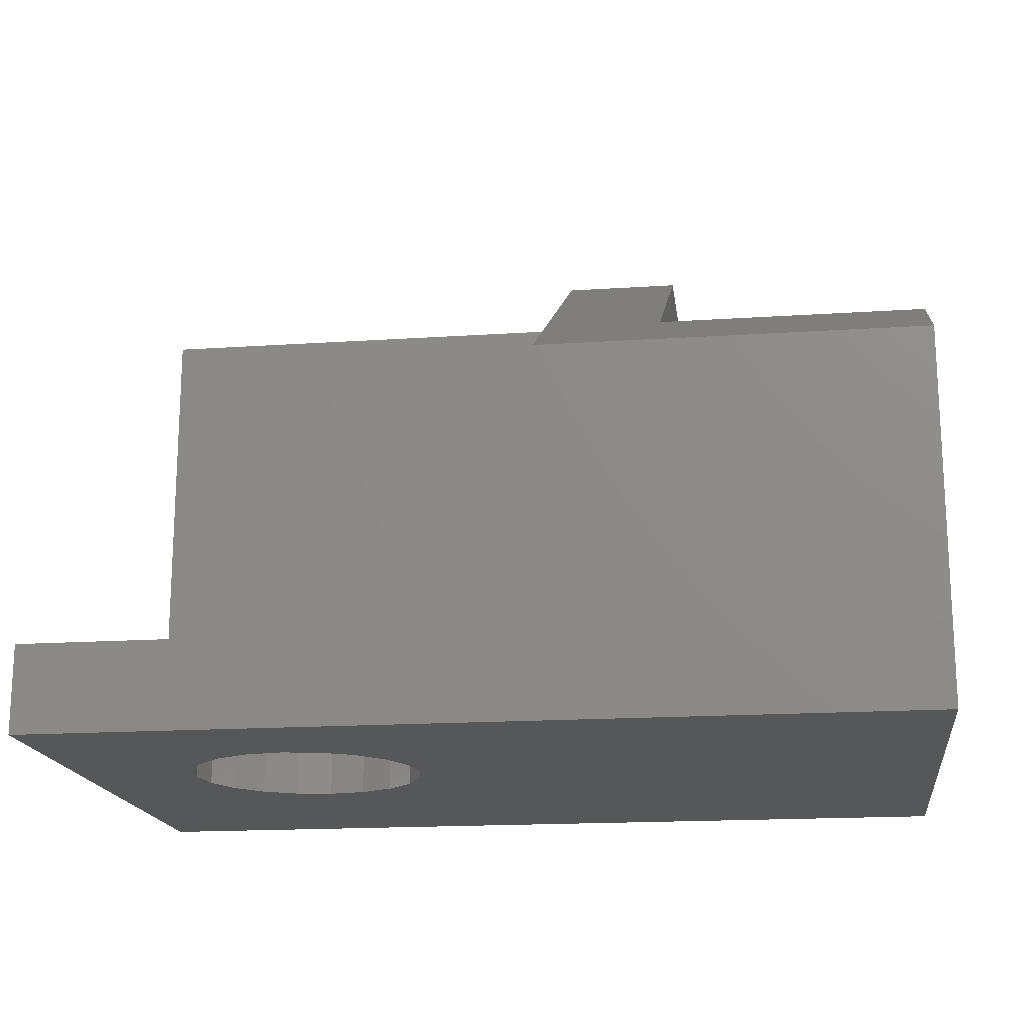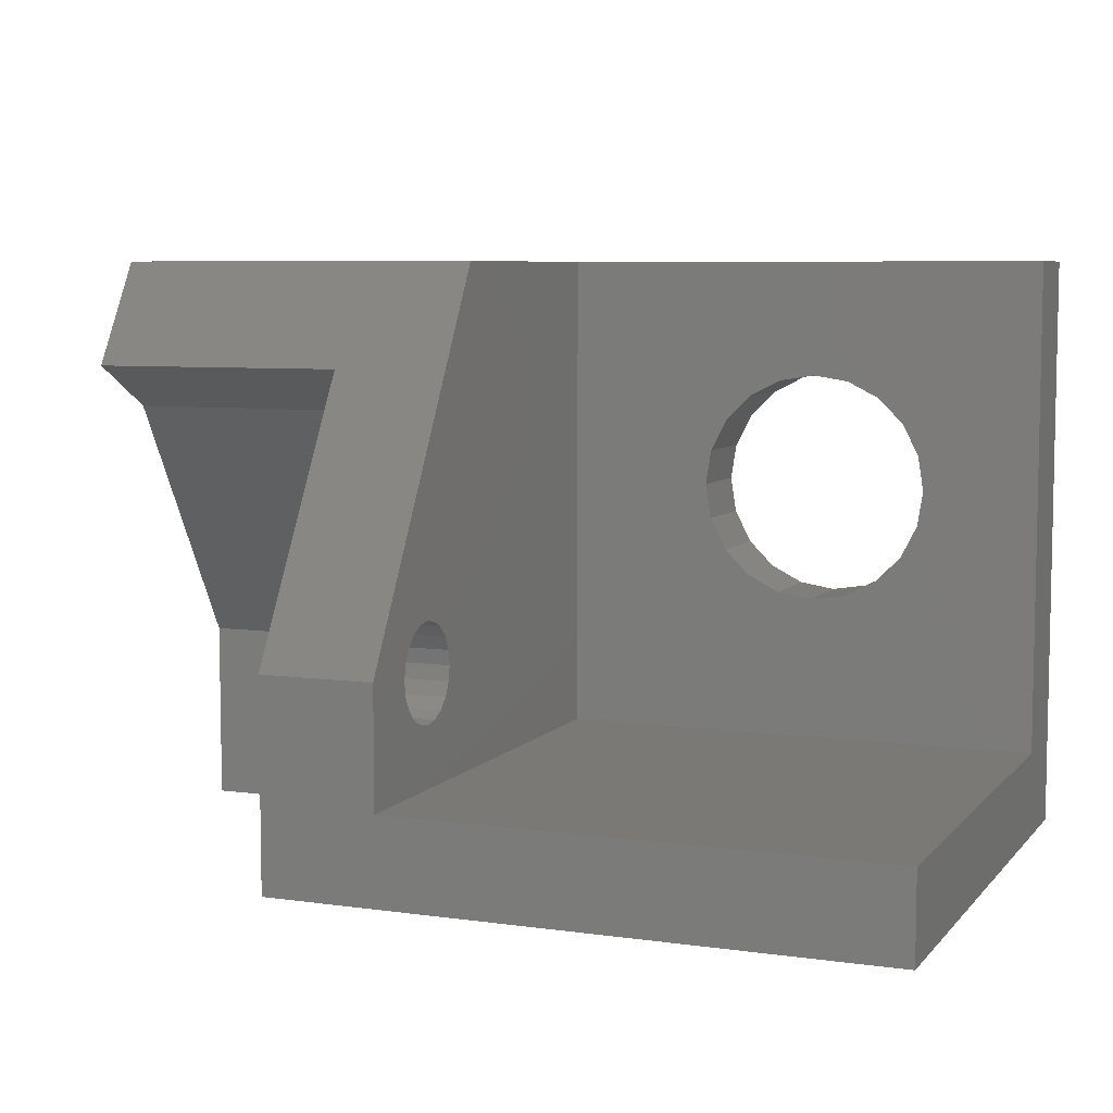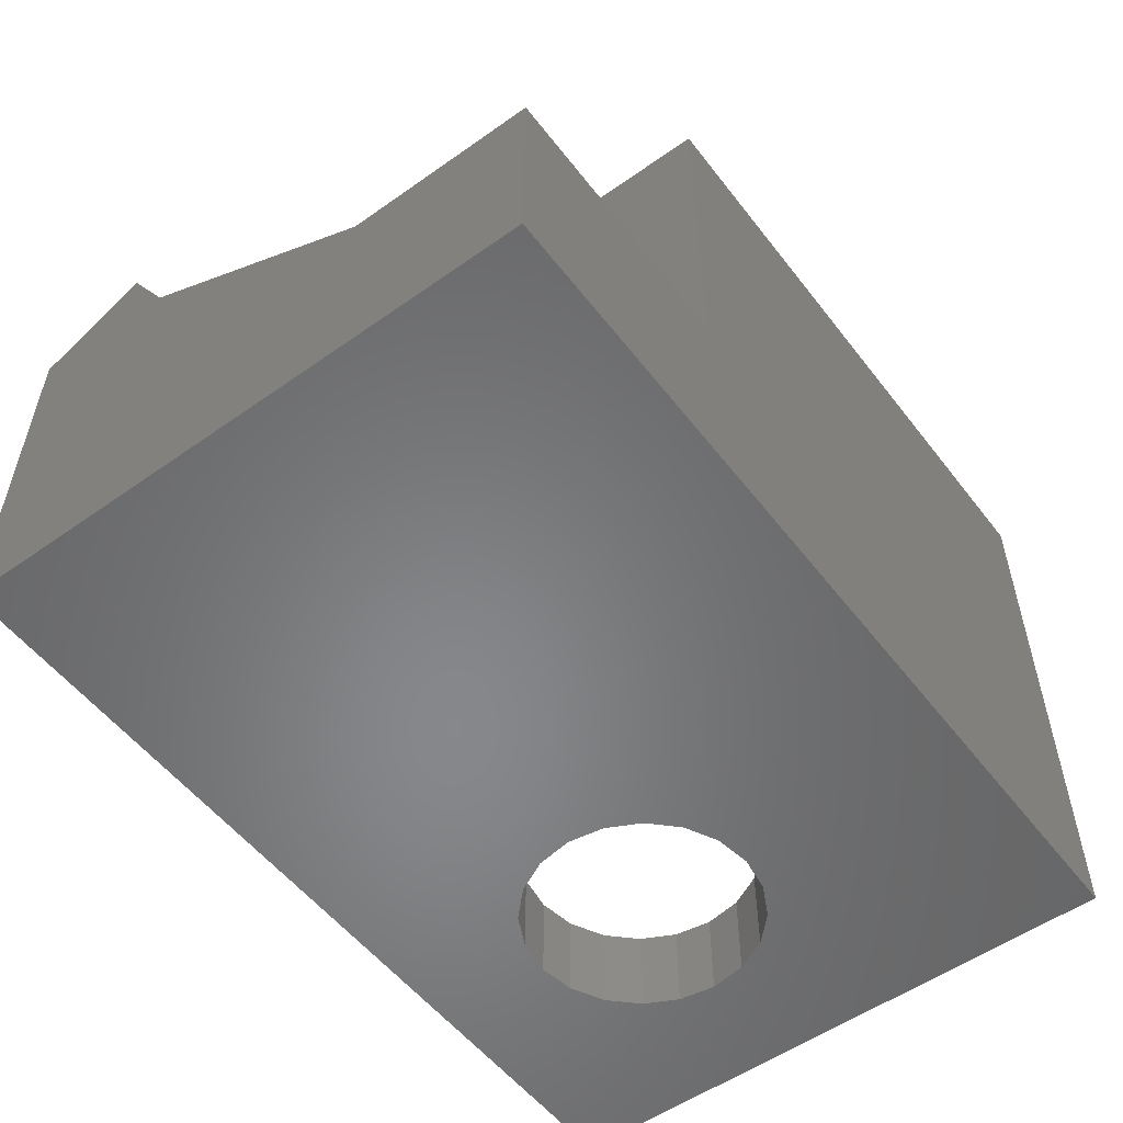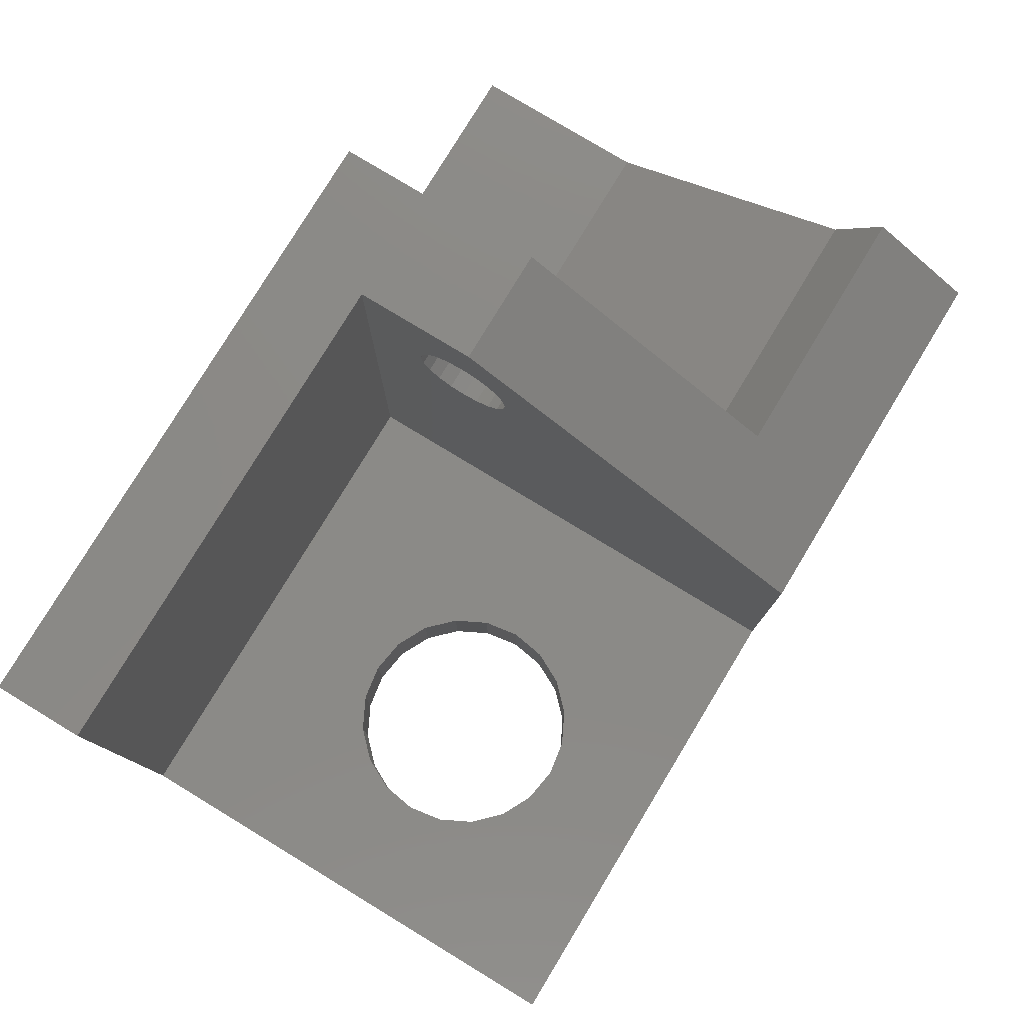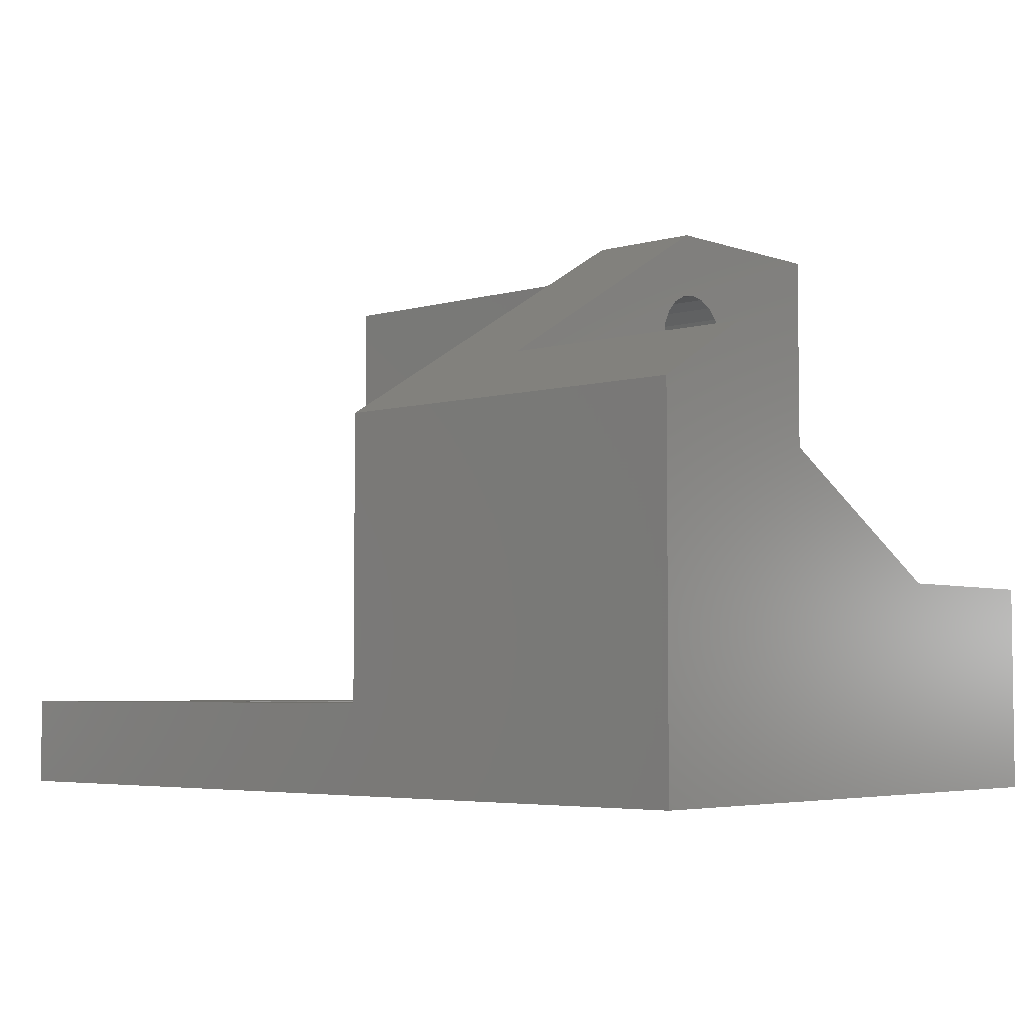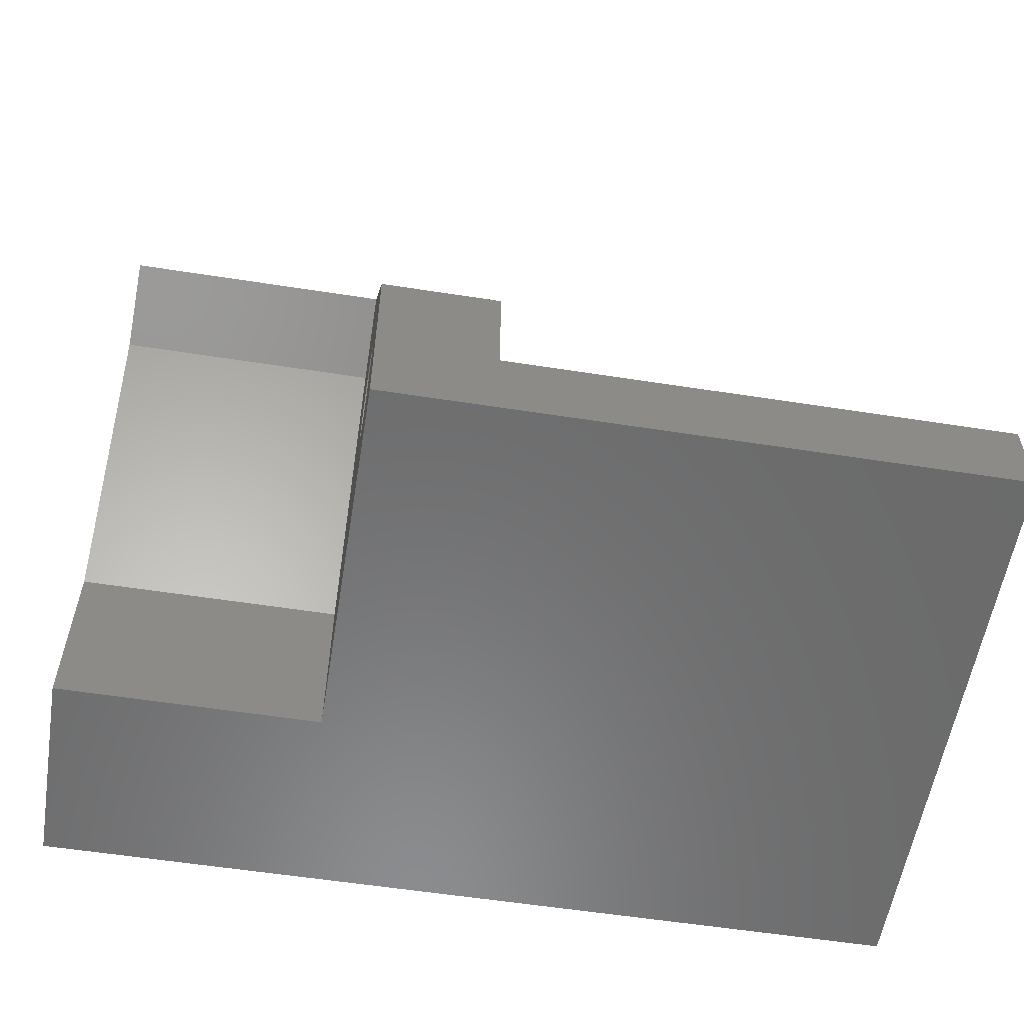
<metadata>
{"format":"stl","ext":"stl","renderer":"f3d","projection":"perspective","resolution":1024,"background":"white","views":[{"elev":-17.4,"azim":-172.5,"up":"+Z"},{"elev":6.8,"azim":22.1,"up":"+Y"},{"elev":-54.2,"azim":-53.1,"up":"+Z"},{"elev":78.8,"azim":121.2,"up":"+Z"},{"elev":-4.7,"azim":-138.1,"up":"+Z"},{"elev":-57.4,"azim":-9.2,"up":"+Y"}]}
</metadata>
<code>
# stl→obj: 109 verts, 222 faces
v 13 3 20
v 9 0 20
v 30 0 20
v 13 7.124 20
v 9 7.124 20
v 30 3 20
v 9 0 7
v 0 0 0
v 0 0 7
v 30 0 0
v 9 16.44 14.62
v 9 14.93 12
v 9 6.8 14.4
v 9 6.268 7
v 9 5.183 15.57
v 9 5.425 17.1
v 9 6.275 14.48
v 9 6.275 17.72
v 9 5.801 17.48
v 9 5.183 16.63
v 9 5.1 16.1
v 9 5.425 15.1
v 9 5.801 14.72
v 9 7.325 14.48
v 9 7.799 17.48
v 9 8.175 17.1
v 9 7.799 14.72
v 9 8.175 15.1
v 9 8.417 15.57
v 9 8.5 16.1
v 9 8.417 16.63
v 9 7.325 17.72
v 9 6.8 17.8
v 6.896 16.44 14.62
v 13 20 12.57
v 0 20 12.57
v 7.165 16.44 14.62
v 7.443 16.44 14.62
v 7.697 16.44 14.62
v 8.436 16.44 14.62
v -0 16.44 14.62
v 13 3 3
v 13 20 3
v 13 7.799 17.48
v 13 8.175 17.1
v 13 8.417 15.57
v 13 8.175 15.1
v 13 7.799 14.72
v 13 7.325 17.72
v 13 6.8 17.8
v 13 8.417 16.63
v 13 8.5 16.1
v 13 7.325 14.48
v 13 6.8 14.4
v 13 6.275 14.48
v 13 5.801 14.72
v 13 5.183 15.57
v 13 5.1 16.1
v 13 5.425 15.1
v 13 5.425 17.1
v 13 5.801 17.48
v 13 6.275 17.72
v 13 5.183 16.63
v 30 3 3
v 30 20 0
v 30 20 3
v 0 20 0
v 23.24 15.8 0
v 20.76 8.196 0
v 22 8 0
v 23.24 8.196 0
v 24.35 8.764 0
v 25.24 9.649 0
v 25.8 10.76 0
v 25.8 13.24 0
v 26 12 0
v 25.24 14.35 0
v 19.65 8.764 0
v 18.76 9.649 0
v 20.76 15.8 0
v 22 16 0
v 19.65 15.24 0
v 24.35 15.24 0
v 18.76 14.35 0
v 18.2 13.24 0
v 18 12 0
v 18.2 10.76 0
v 0 14.93 12
v 0 6.268 7
v 20.76 15.8 3
v 22 16 3
v 18.2 13.24 3
v 18.76 14.35 3
v 20.76 8.196 3
v 18 12 3
v 19.65 8.764 3
v 18.76 9.649 3
v 18.2 10.76 3
v 19.65 15.24 3
v 23.24 15.8 3
v 25.8 13.24 3
v 26 12 3
v 24.35 15.24 3
v 25.24 14.35 3
v 24.35 8.764 3
v 23.24 8.196 3
v 25.8 10.76 3
v 25.24 9.649 3
v 22 8 3
f 1 2 3
f 1 4 5
f 5 2 1
f 6 1 3
f 3 2 7
f 8 3 7
f 9 8 7
f 8 10 3
f 11 12 5
f 13 12 14
f 15 14 7
f 16 7 2
f 13 14 17
f 5 18 19
f 20 7 16
f 5 16 2
f 21 7 20
f 15 7 21
f 22 14 15
f 17 14 23
f 23 14 22
f 16 5 19
f 24 12 13
f 25 5 26
f 27 12 24
f 28 12 27
f 29 12 28
f 30 12 29
f 31 12 30
f 5 12 31
f 5 31 26
f 32 5 25
f 33 5 32
f 18 5 33
f 34 35 36
f 37 35 34
f 38 35 37
f 39 35 38
f 40 35 39
f 11 35 40
f 4 35 11
f 41 34 36
f 11 5 4
f 42 43 35
f 44 45 35
f 46 42 35
f 47 48 42
f 4 49 35
f 4 50 49
f 49 44 35
f 45 51 35
f 51 52 35
f 52 46 35
f 47 42 46
f 48 53 42
f 53 54 42
f 55 56 42
f 55 42 54
f 57 58 1
f 59 42 56
f 60 61 4
f 57 42 59
f 1 42 57
f 61 62 4
f 1 58 63
f 1 60 4
f 1 63 60
f 62 50 4
f 64 42 6
f 6 42 1
f 6 3 10
f 64 6 10
f 65 64 10
f 66 64 65
f 8 67 10
f 68 67 65
f 10 69 70
f 10 70 71
f 10 71 72
f 10 72 73
f 10 73 74
f 10 74 65
f 75 65 76
f 77 65 75
f 78 67 79
f 80 67 81
f 82 67 80
f 77 83 65
f 81 67 68
f 83 68 65
f 84 67 82
f 85 67 84
f 86 67 85
f 87 67 86
f 79 67 87
f 10 67 78
f 10 78 69
f 76 65 74
f 41 36 88
f 88 36 67
f 88 67 8
f 8 9 89
f 88 8 89
f 7 14 89
f 9 7 89
f 89 14 12
f 88 89 12
f 12 11 40
f 88 12 34
f 41 88 34
f 34 12 37
f 12 38 37
f 12 39 38
f 39 12 40
f 61 19 62
f 62 19 18
f 62 18 50
f 50 18 33
f 49 50 32
f 32 50 33
f 44 49 25
f 25 49 32
f 26 45 44
f 25 26 44
f 31 51 45
f 26 31 45
f 30 52 51
f 31 30 51
f 29 46 52
f 30 29 52
f 28 47 46
f 29 28 46
f 27 48 47
f 28 27 47
f 24 53 48
f 27 24 48
f 13 54 53
f 24 13 53
f 55 54 13
f 17 55 13
f 56 55 17
f 23 56 17
f 56 23 59
f 59 23 22
f 59 22 57
f 57 22 15
f 57 15 58
f 58 15 21
f 58 21 63
f 63 21 20
f 63 20 60
f 60 20 16
f 60 16 61
f 61 16 19
f 36 35 67
f 67 35 43
f 67 43 66
f 67 66 65
f 90 66 43
f 90 91 66
f 92 93 43
f 42 64 94
f 95 92 43
f 42 94 96
f 42 97 43
f 42 96 97
f 97 98 43
f 93 99 43
f 99 90 43
f 91 100 66
f 101 102 64
f 103 66 100
f 104 66 103
f 101 66 104
f 64 66 101
f 105 106 64
f 64 107 108
f 64 108 105
f 109 64 106
f 94 64 109
f 98 95 43
f 102 107 64
f 69 94 70
f 70 94 109
f 78 96 69
f 69 96 94
f 79 97 78
f 78 97 96
f 79 87 98
f 97 79 98
f 87 86 95
f 98 87 95
f 86 85 92
f 95 86 92
f 85 84 93
f 92 85 93
f 84 82 99
f 93 84 99
f 82 80 90
f 99 82 90
f 80 81 91
f 90 80 91
f 91 81 68
f 100 91 68
f 100 68 83
f 103 100 83
f 103 83 77
f 104 103 77
f 77 75 104
f 104 75 101
f 75 76 101
f 101 76 102
f 76 74 102
f 102 74 107
f 74 73 107
f 107 73 108
f 73 72 108
f 108 72 105
f 72 71 105
f 105 71 106
f 71 70 106
f 106 70 109

</code>
